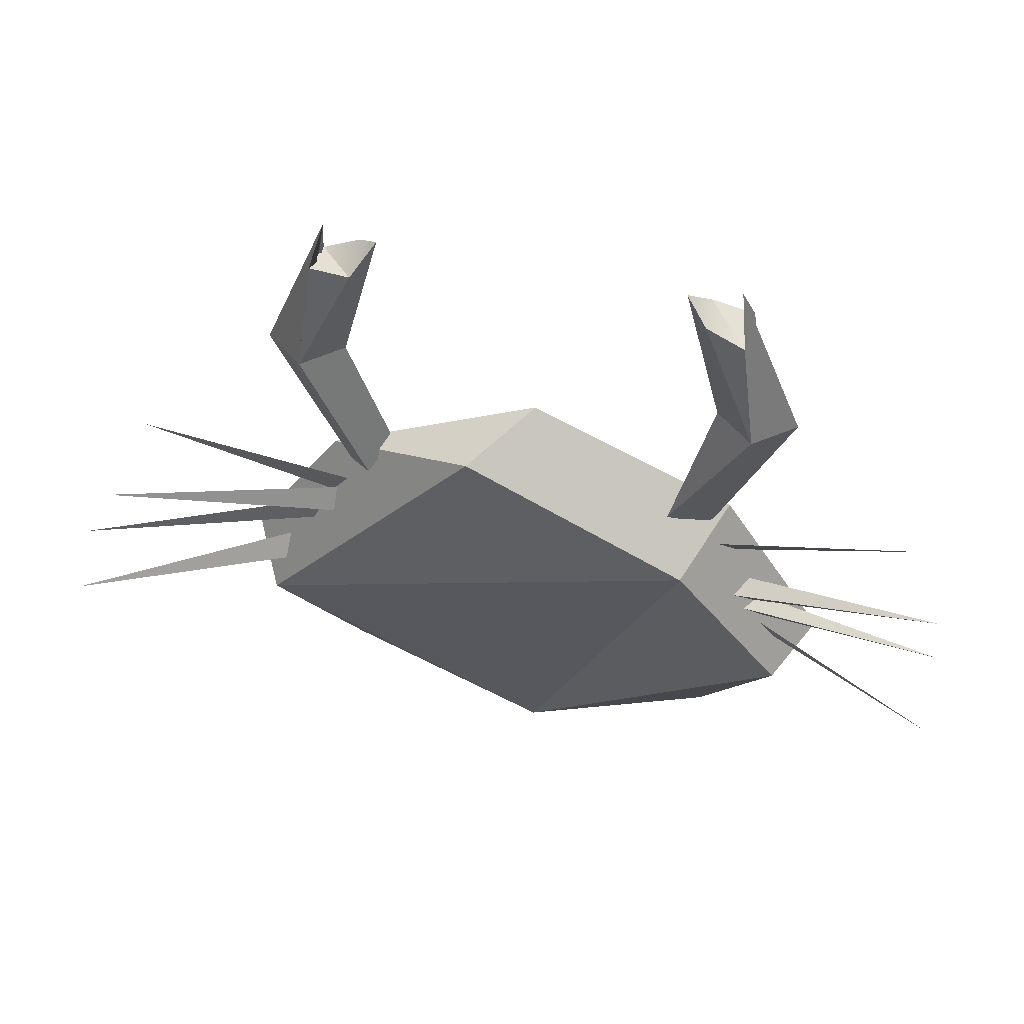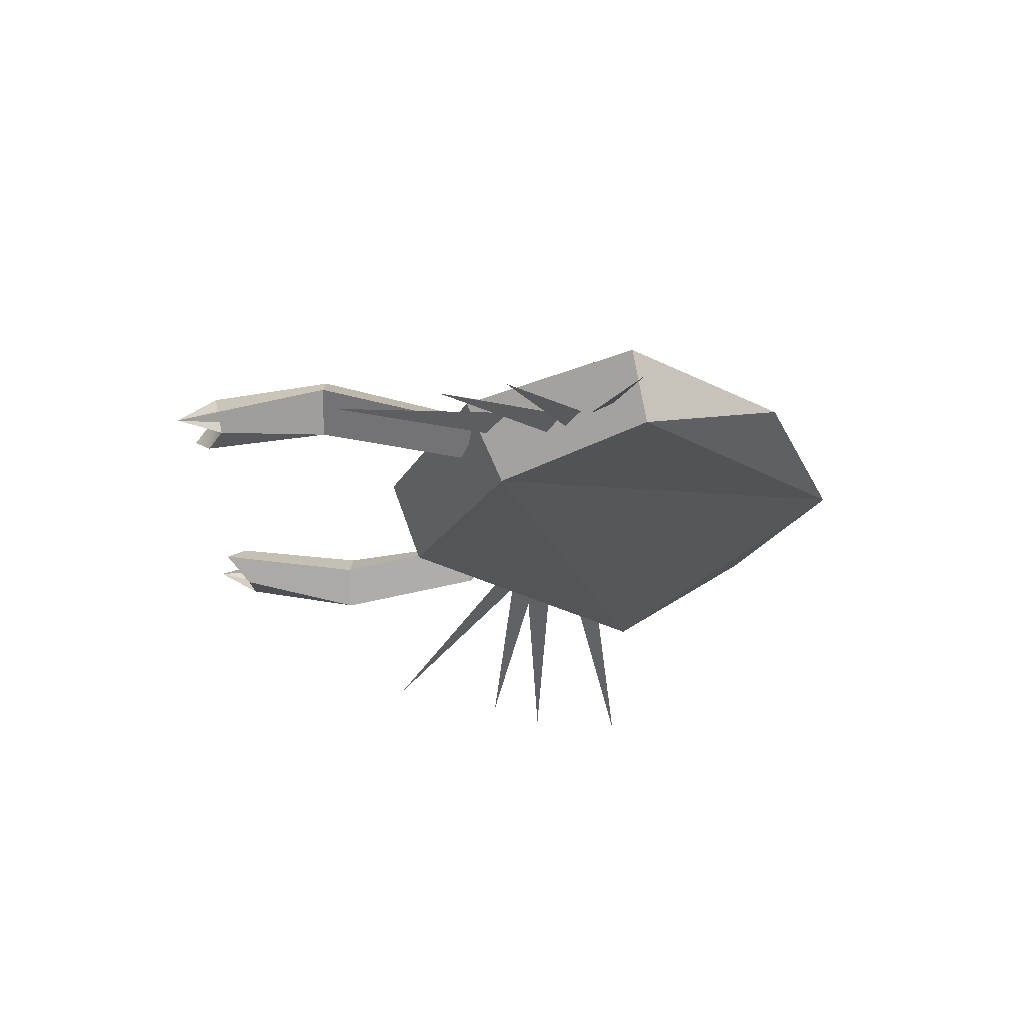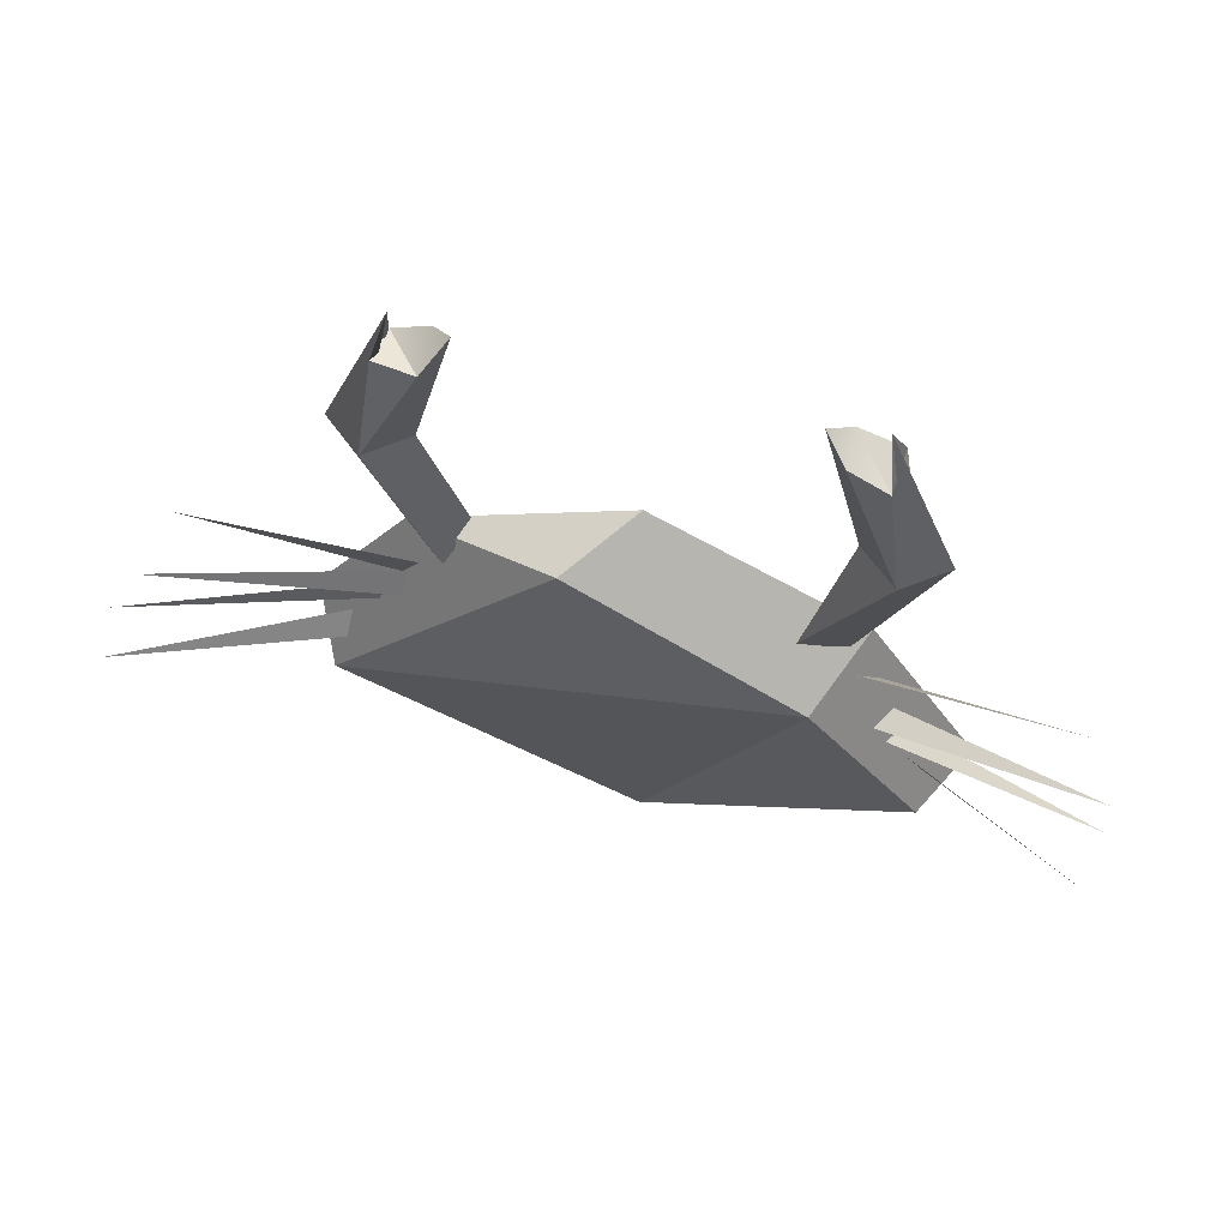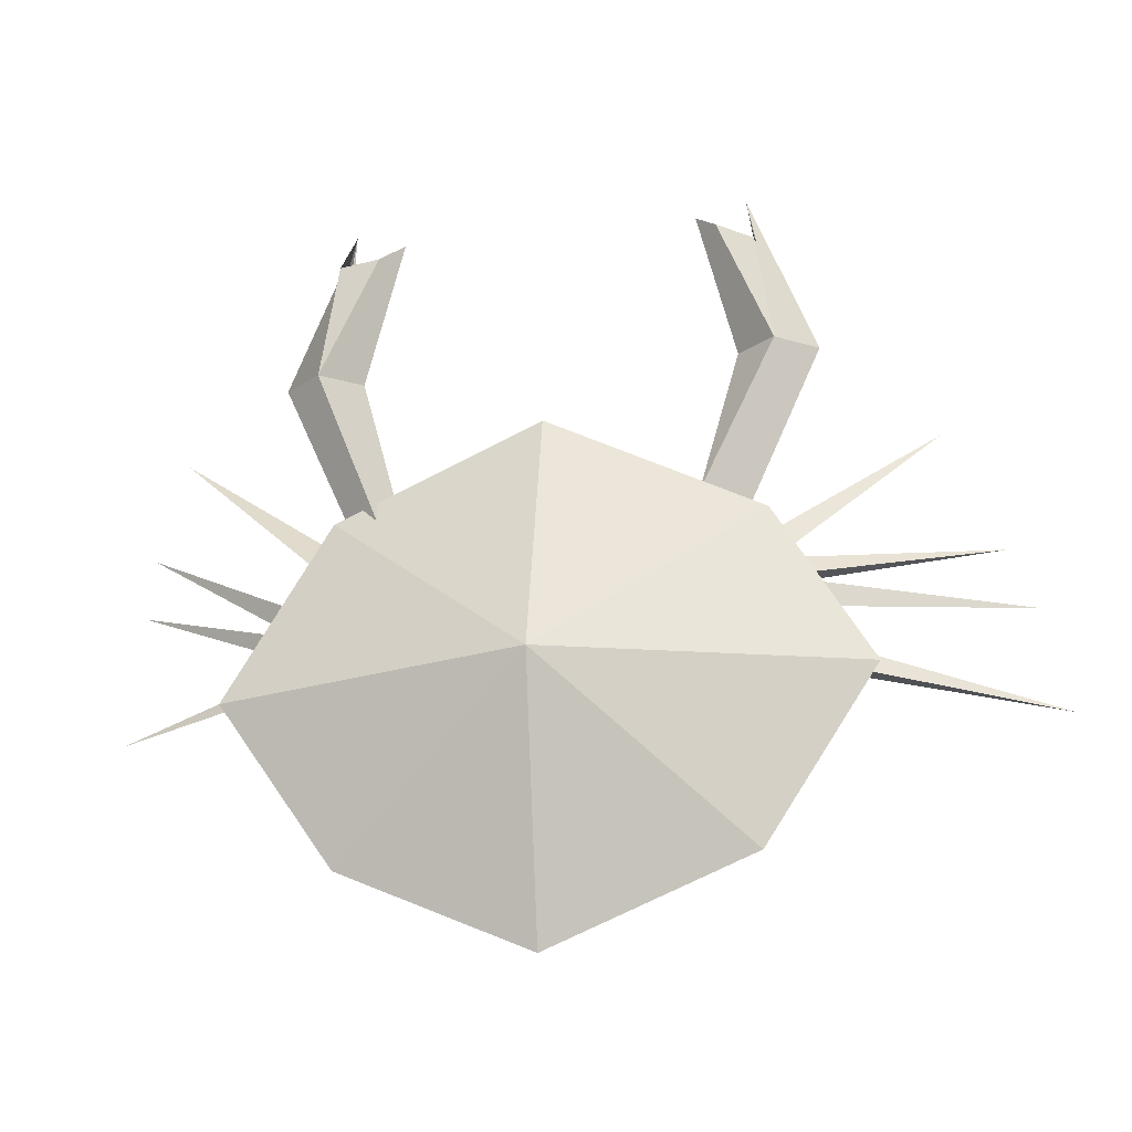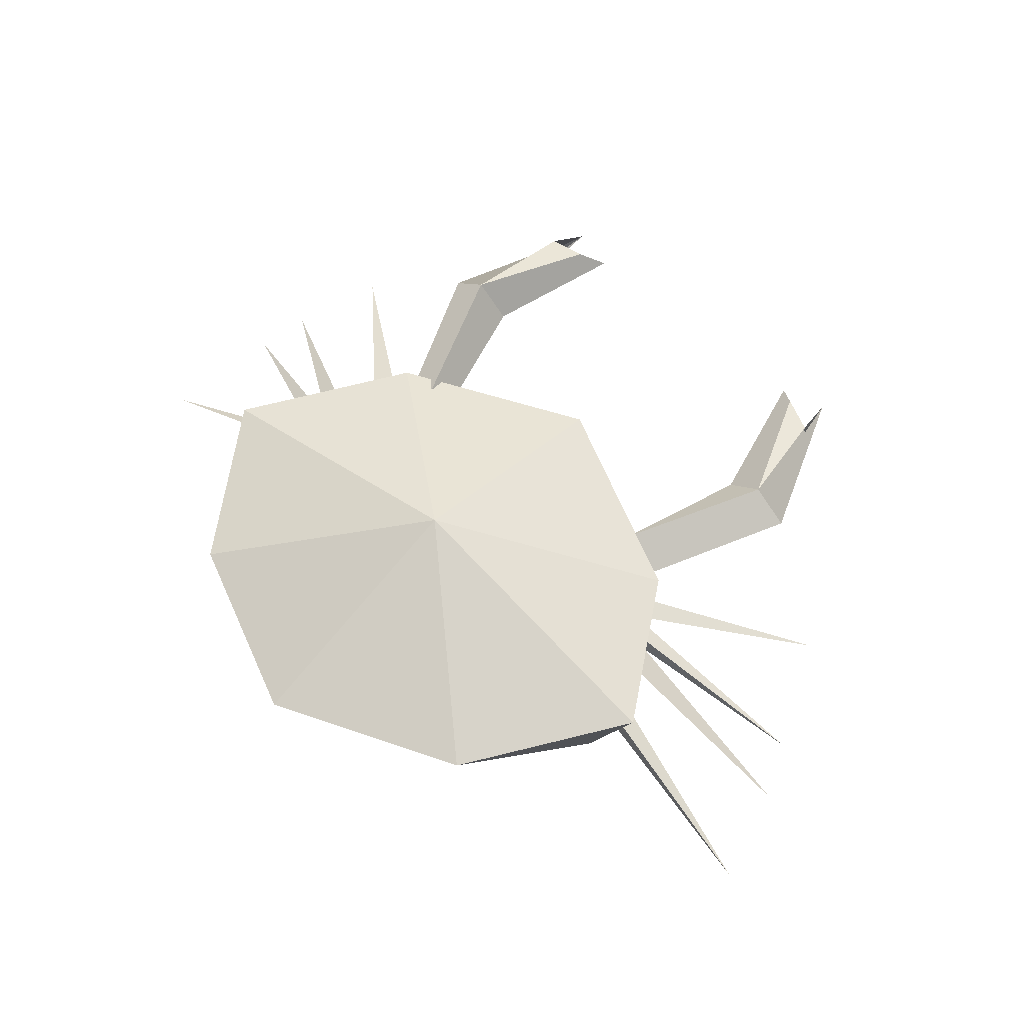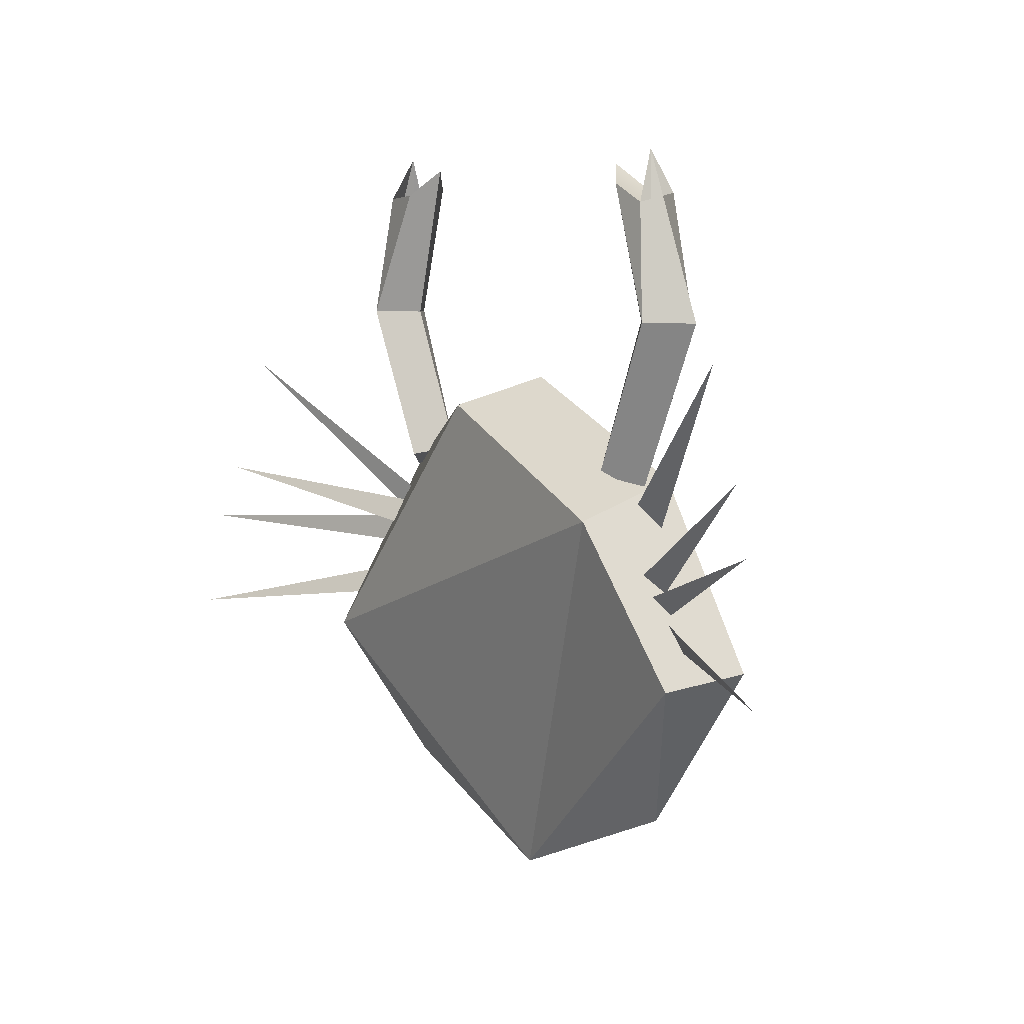
<metadata>
{"format":"obj","ext":"obj","renderer":"f3d","projection":"perspective","resolution":1024,"background":"white","views":[{"elev":50.6,"azim":13.3,"up":"+Z"},{"elev":-27.0,"azim":89.7,"up":"+Y"},{"elev":60.1,"azim":16.3,"up":"+Z"},{"elev":-20.6,"azim":-169.1,"up":"+Z"},{"elev":59.4,"azim":-137.4,"up":"+Y"},{"elev":6.7,"azim":52.7,"up":"+Z"}]}
</metadata>
<code>
o crab
v 0.03829 -0.007755 -1.319
v 1.457 -0.2594 -0.1135
v 0.8998 -0.3367 0.692
v -1.441 -0.2661 -0.1431
v -0.2911 -0.2542 1.216
v 1.043 0.04543 -0.8925
v -1.048 0.04981 -0.8844
v -1.636 0.09803 -0.004239
v -1.126 0.08032 0.8267
v 0.002622 0.09635 1.372
v 1.084 0.07216 0.8954
v 1.638 0.09728 -0.03123
v 0 0.4915 0.04562
v 1.159 -0.03232 0.6615
v 1.067 -0.114 0.7788
v 2.103 -0.554 1.551
v -0.7865 0.07894 0.9357
v -1.002 -0.01836 0.8259
v -0.866 -0.1496 0.8998
v -1.095 0.08826 2.305
v -1.048 -0.01866 2.573
v -1.107 -0.1207 2.352
v -0.8891 -0.1525 2.367
v -0.7819 -0.01698 2.505
v -0.8983 0.08408 2.403
v -1.187 0.1505 1.709
v -1.398 -0.02038 1.706
v -1.186 -0.1872 1.709
v -0.9853 -0.01762 1.709
v 1.189 -0.06879 0.286
v 1.124 -7e-06 0.404
v 1.115 -0.1478 0.3999
v 2.263 -0.554 1.009
v 1.101 -0.02471 0.1417
v 1.051 0.04485 0.2669
v 1.052 -0.1041 0.2679
v 2.284 -0.5099 0.667
v 1.067 0.02458 0.1114
v 1.097 -0.05706 0.2572
v 2.355 -0.4971 -0.04011
v -1.285 -0.06879 0.1928
v -1.265 -7e-06 0.05976
v -1.256 -0.1478 0.06072
v -2.542 -0.554 -0.119
v 0.7755 -0.1159 0.9302
v 0.9909 -0.01861 0.8204
v 0.855 0.1127 0.8943
v 1.084 -0.1252 2.3
v 1.037 -0.01832 2.568
v 1.096 0.08376 2.347
v 0.8781 0.1155 2.362
v 0.7709 -0.02 2.499
v 0.8873 -0.1211 2.398
v 1.176 -0.1874 1.703
v 1.387 -0.01659 1.7
v 1.175 0.1503 1.703
v 0.9743 -0.01935 1.704
v -1.117 -0.06879 0.5194
v -1.114 -0.07763 0.3662
v -2.409 -0.554 0.4306
v -0.9689 -0.02471 0.6005
v -0.9882 0.04485 0.4671
v -0.9901 -0.1041 0.467
v -2.257 -0.5099 0.7374
v -0.9136 -0.0113 0.6196
v -1.018 -0.02119 0.5067
v -1.965 -0.4971 1.385
f 1 2 3
f 4 1 3
f 5 4 3
f 1 6 2
f 5 10 9
f 2 6 12
f 1 13 6
f 7 13 1
f 8 13 7
f 9 13 8
f 10 13 9
f 11 13 10
f 12 13 11
f 6 13 12
f 15 16 14
f 22 23 20
f 26 20 25
f 20 21 22
f 32 33 31
f 36 37 35
f 39 40 38
f 43 44 42
f 50 51 48
f 54 48 53
f 48 49 50
f 9 8 4 5
f 63 64 62
f 1 4 7
f 4 8 7
f 10 5 3 11
f 11 3 2 12
f 26 17 18 27
f 15 14 16
f 28 27 18 19
f 29 28 19 17
f 21 20 26 27
f 17 26 29
f 21 27 28 22
f 23 28 29 24
f 28 23 22
f 25 24 29 26
f 54 45 46 55
f 30 31 33
f 32 30 33
f 34 35 37
f 36 34 37
f 39 38 40
f 41 42 44
f 43 41 44
f 56 55 46 47
f 57 56 47 45
f 49 48 54 55
f 45 54 57
f 49 55 56 50
f 51 56 57 52
f 56 51 50
f 53 52 57 54
f 58 59 60
f 59 58 60
f 61 62 64
f 63 61 64
f 65 66 67
f 66 65 67
f 19 18 17
f 23 24 25
f 23 25 20
f 31 30 32
f 34 36 35
f 42 41 43
f 47 46 45
f 51 52 53
f 51 53 48
f 61 63 62

</code>
